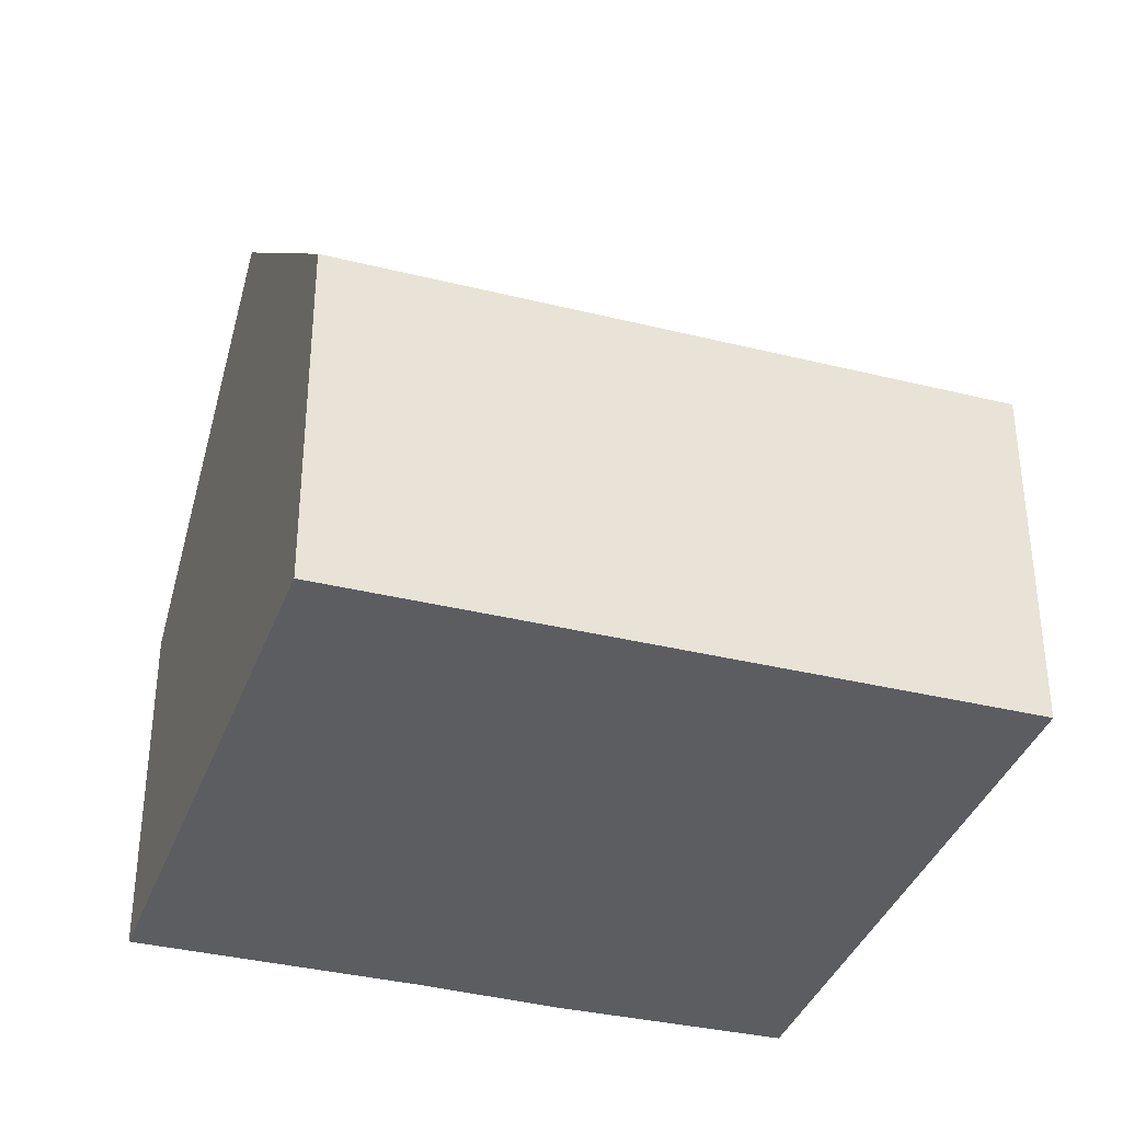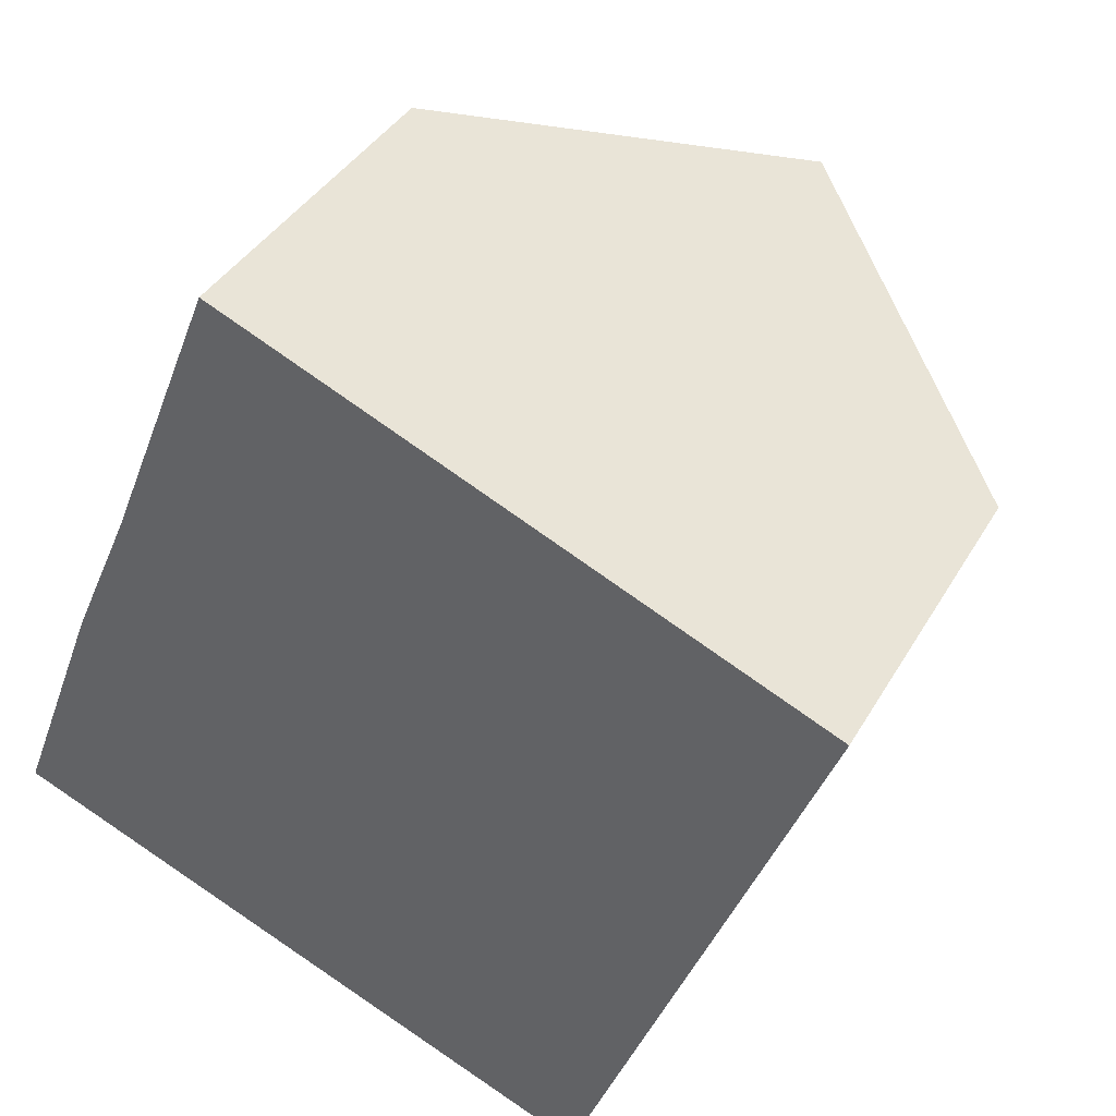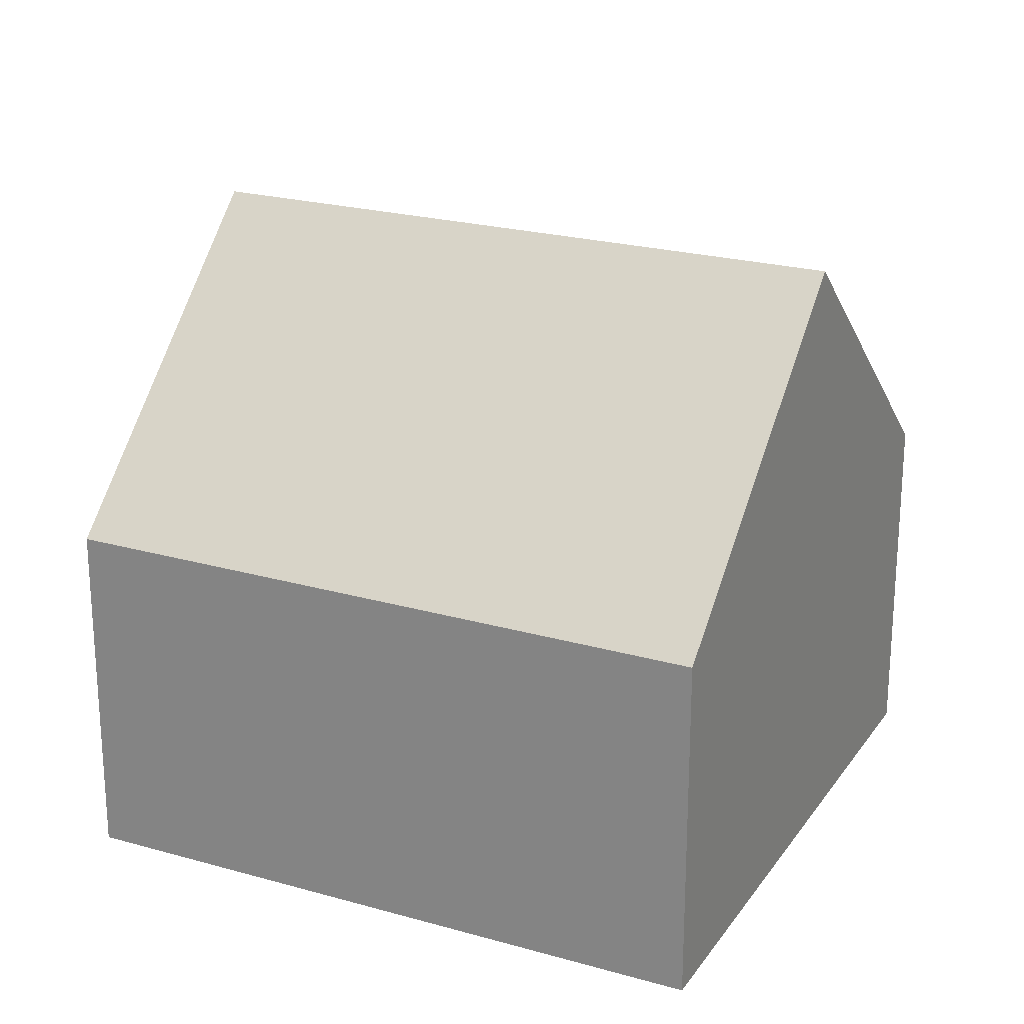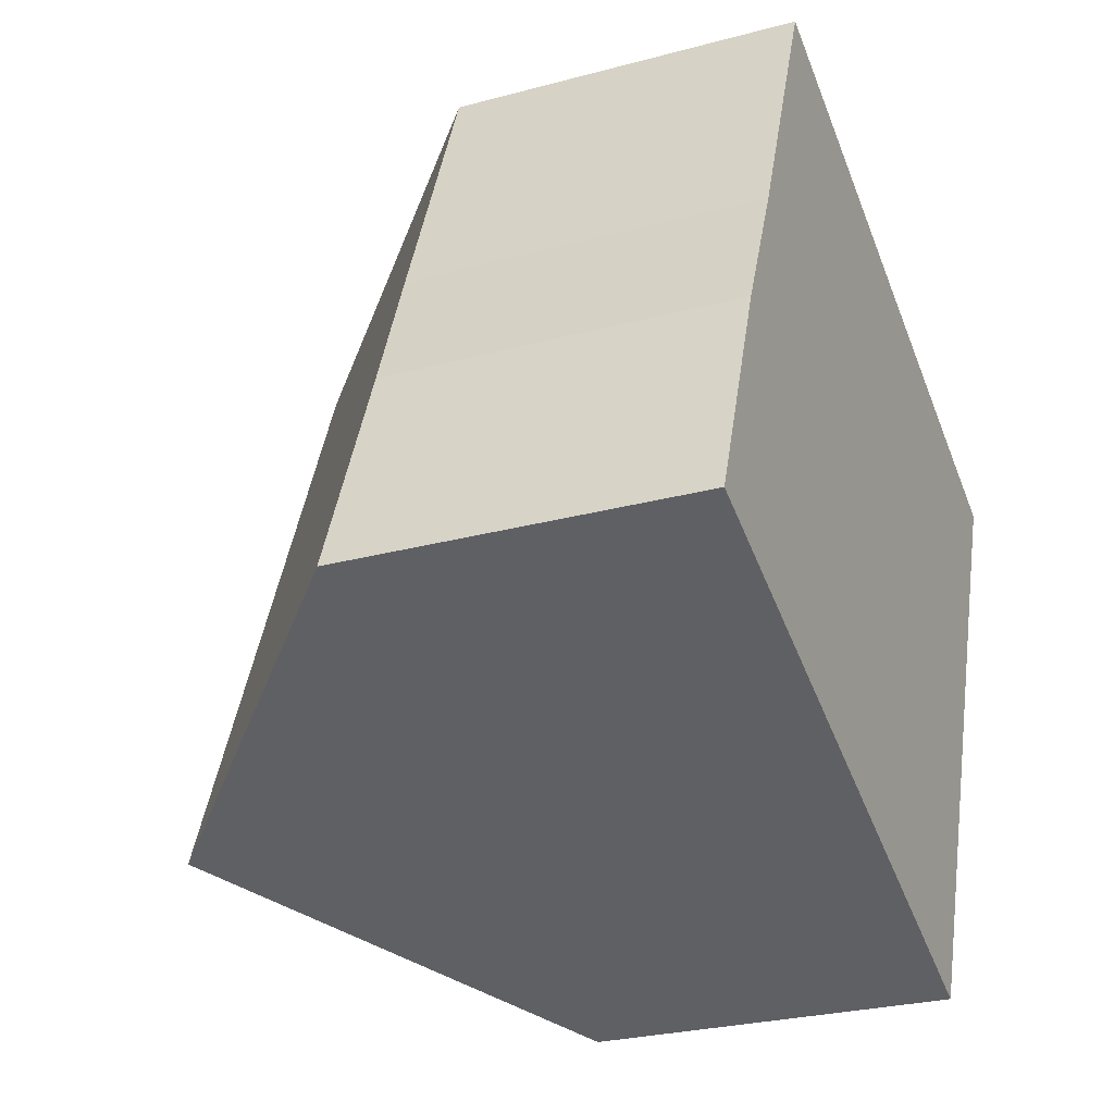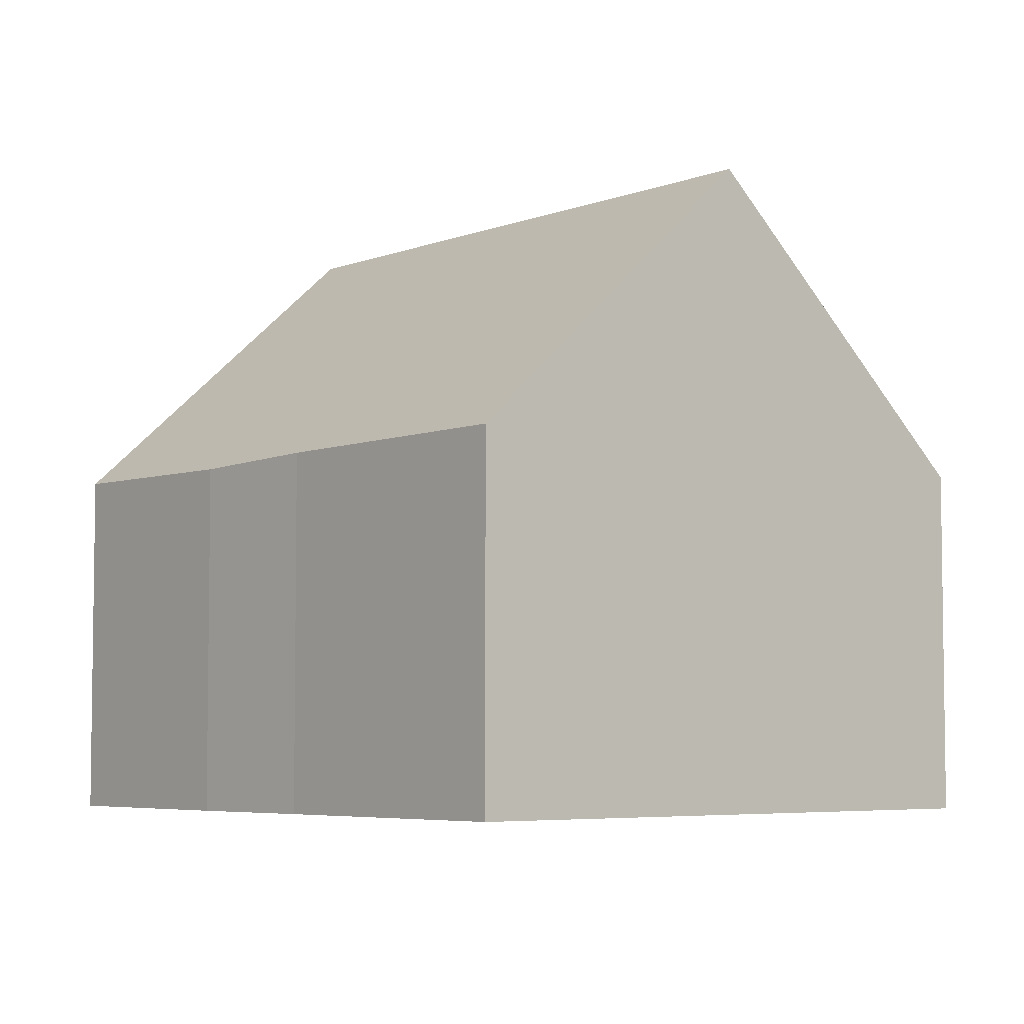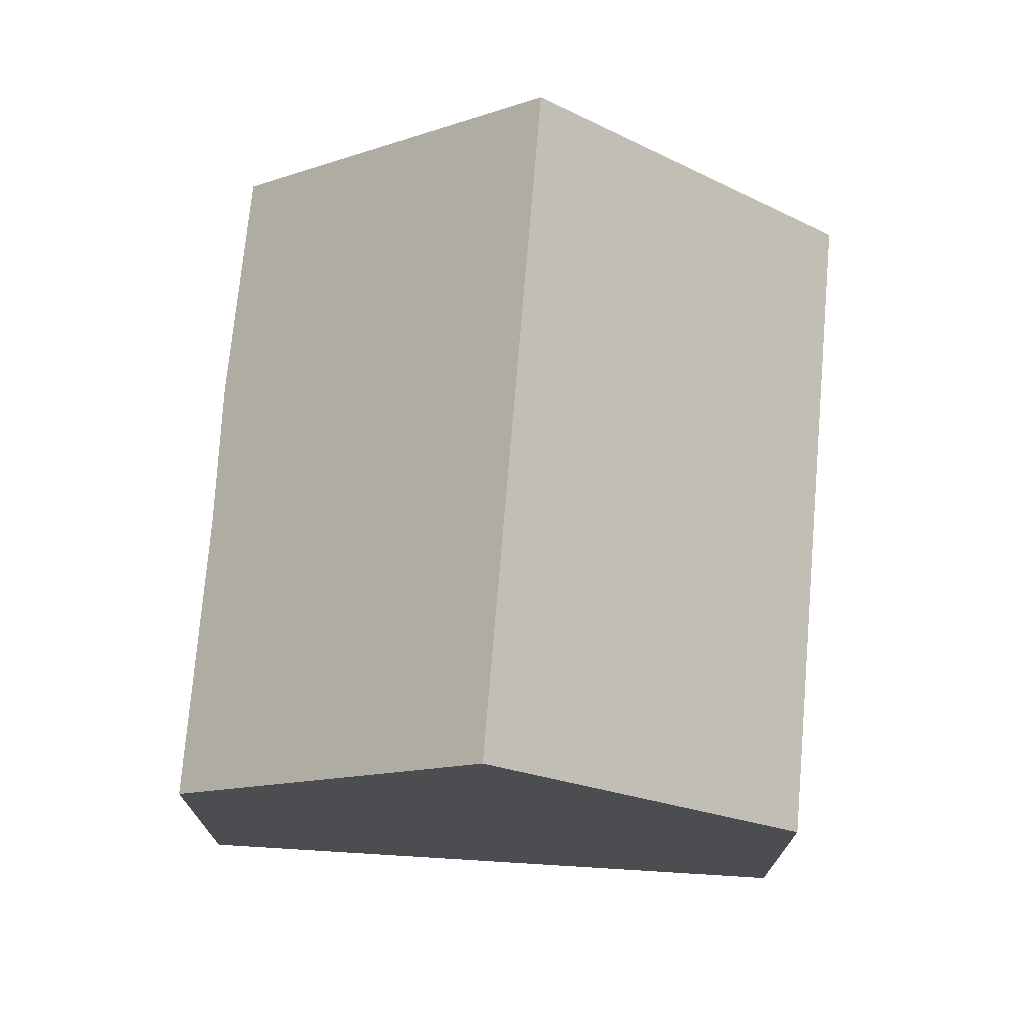
<metadata>
{"format":"obj","ext":"obj","renderer":"f3d","projection":"perspective","resolution":1024,"background":"white","views":[{"elev":-36.4,"azim":93.9,"up":"+Y"},{"elev":38.3,"azim":26.9,"up":"+Z"},{"elev":22.9,"azim":137.5,"up":"+Y"},{"elev":-26.9,"azim":-67.2,"up":"+Z"},{"elev":-5.3,"azim":-18.1,"up":"+Y"},{"elev":73.8,"azim":26.6,"up":"+Y"}]}
</metadata>
<code>
v  6.931 8.062 6.455
v  7.564 4.424 -2.998
v  3.746 8.062 -1.485
v  10.69 4.448 4.855
v  1.08 4.441 2.85
v  0 4.493 2.751e-16
v  1.836 4.494 4.574
v  3.224 4.493 8.036
v  1.836 -2.801e-16 4.574
v  1.08 -1.745e-16 2.85
v  3.224 -4.921e-16 8.036
v  0 0 0
v  6.931 -3.953e-16 6.455
v  10.69 -2.973e-16 4.855
v  7.564 1.836e-16 -2.998
v  3.746 9.093e-17 -1.485
g defaultobject
f 1 2 3
f 2 1 4
f 5 3 6
f 3 5 1
f 1 5 7
f 1 7 8
f 5 9 7
f 9 5 10
f 9 8 7
f 8 9 11
f 12 10 5
f 11 1 8
f 1 11 4
f 4 11 13
f 4 13 14
f 14 2 4
f 2 14 15
f 15 3 2
f 3 15 6
f 6 15 16
f 6 16 12
f 12 5 6
f 9 13 11
f 13 9 14
f 14 9 10
f 14 10 12
f 14 12 15
f 15 12 16

</code>
